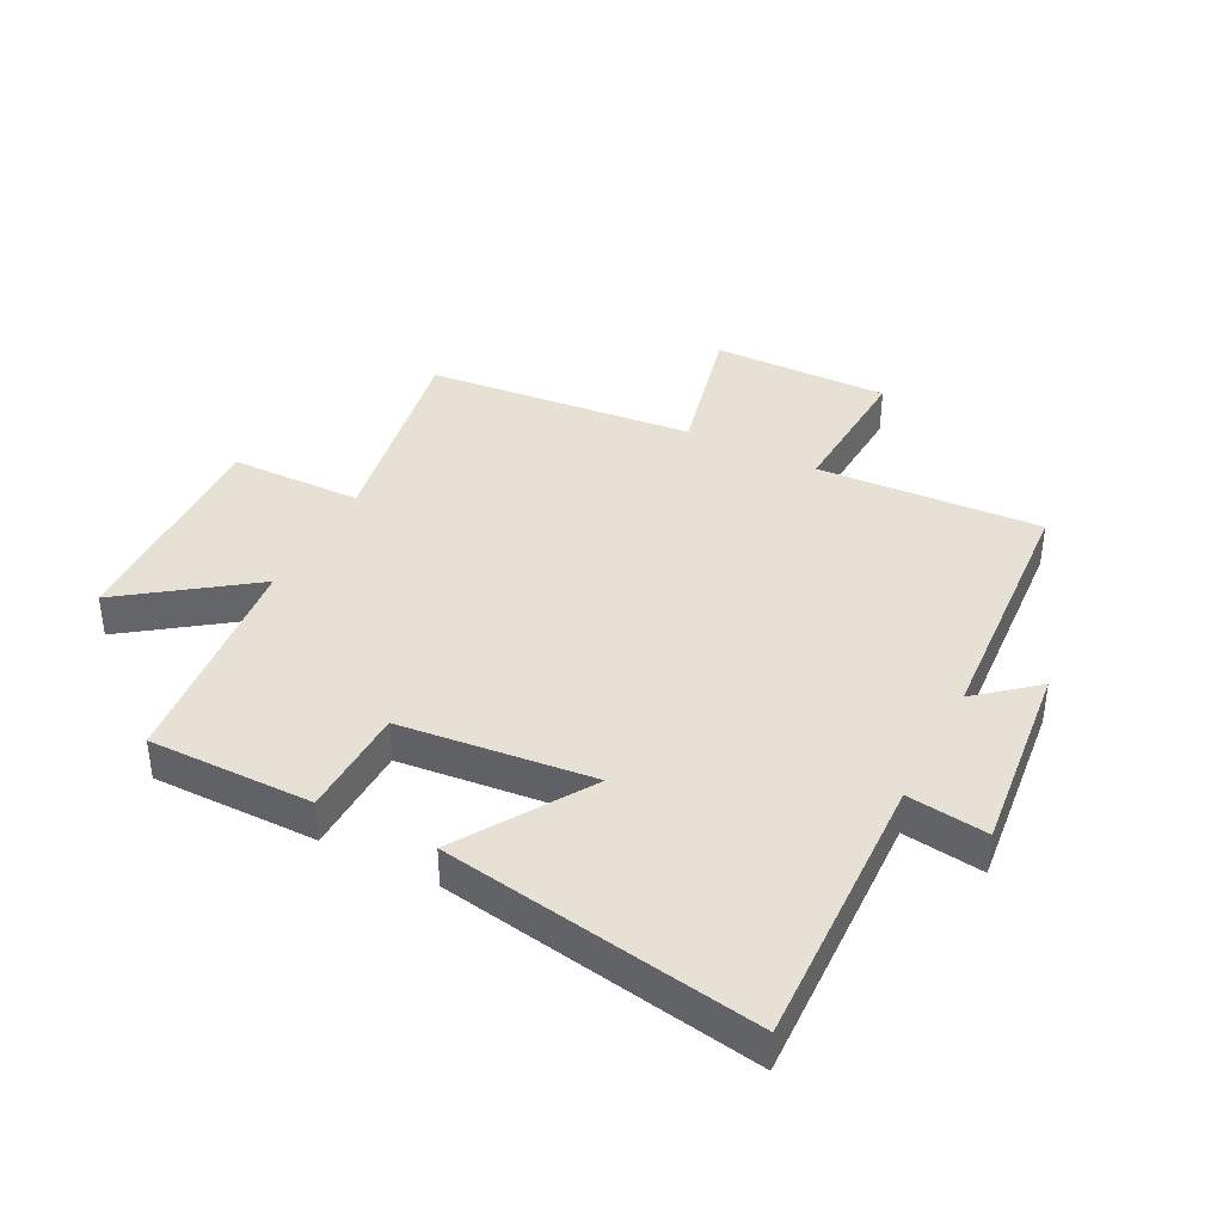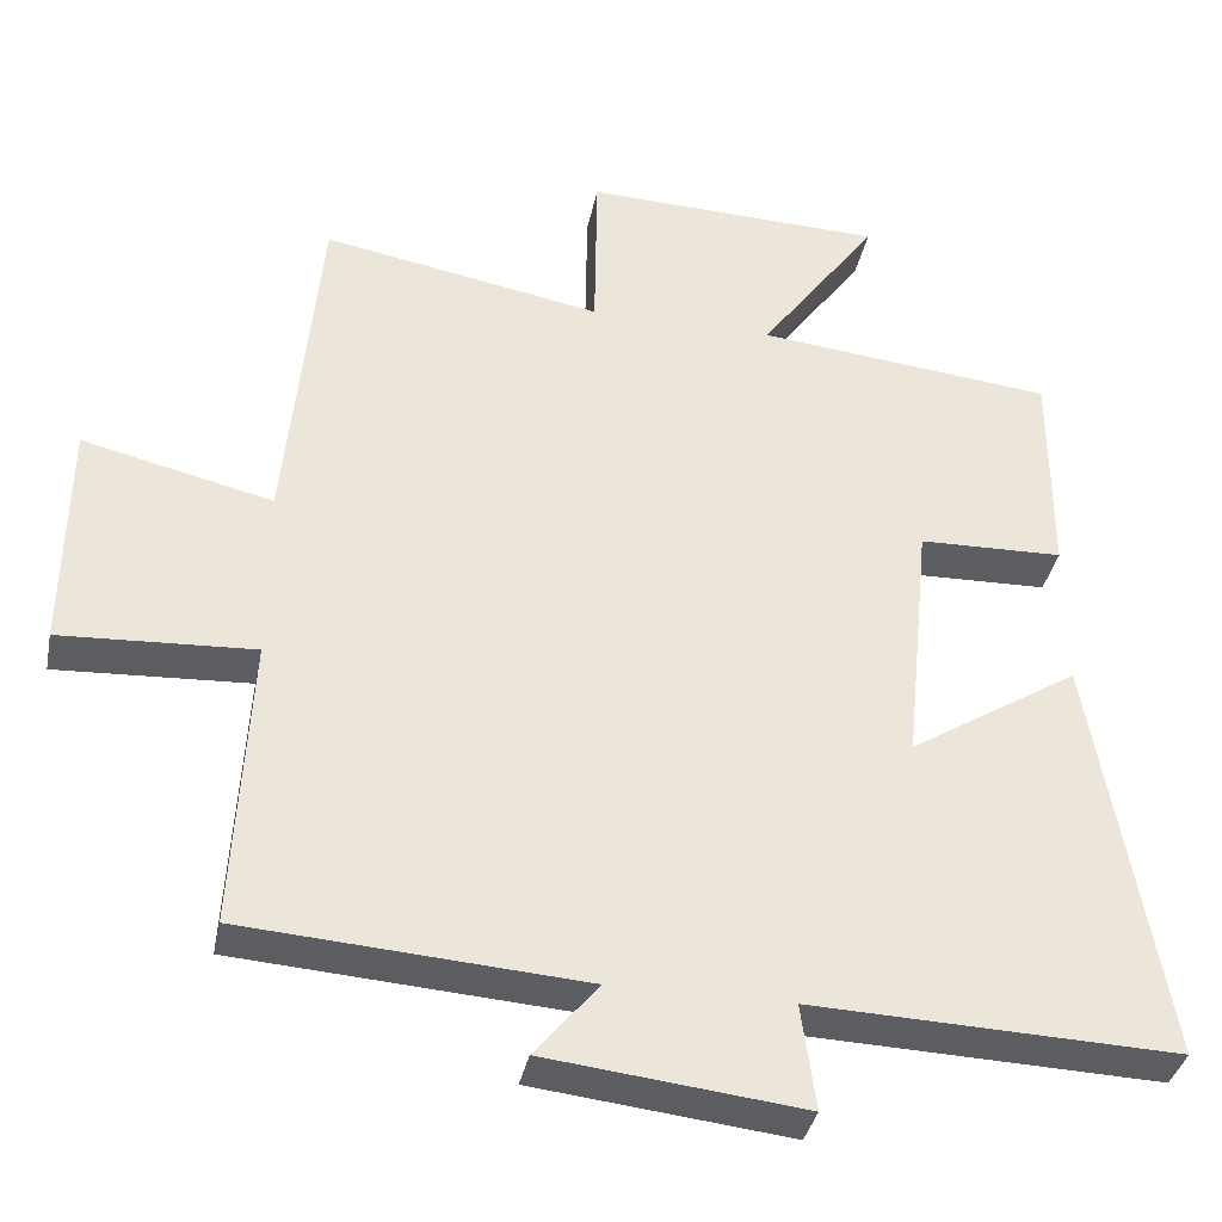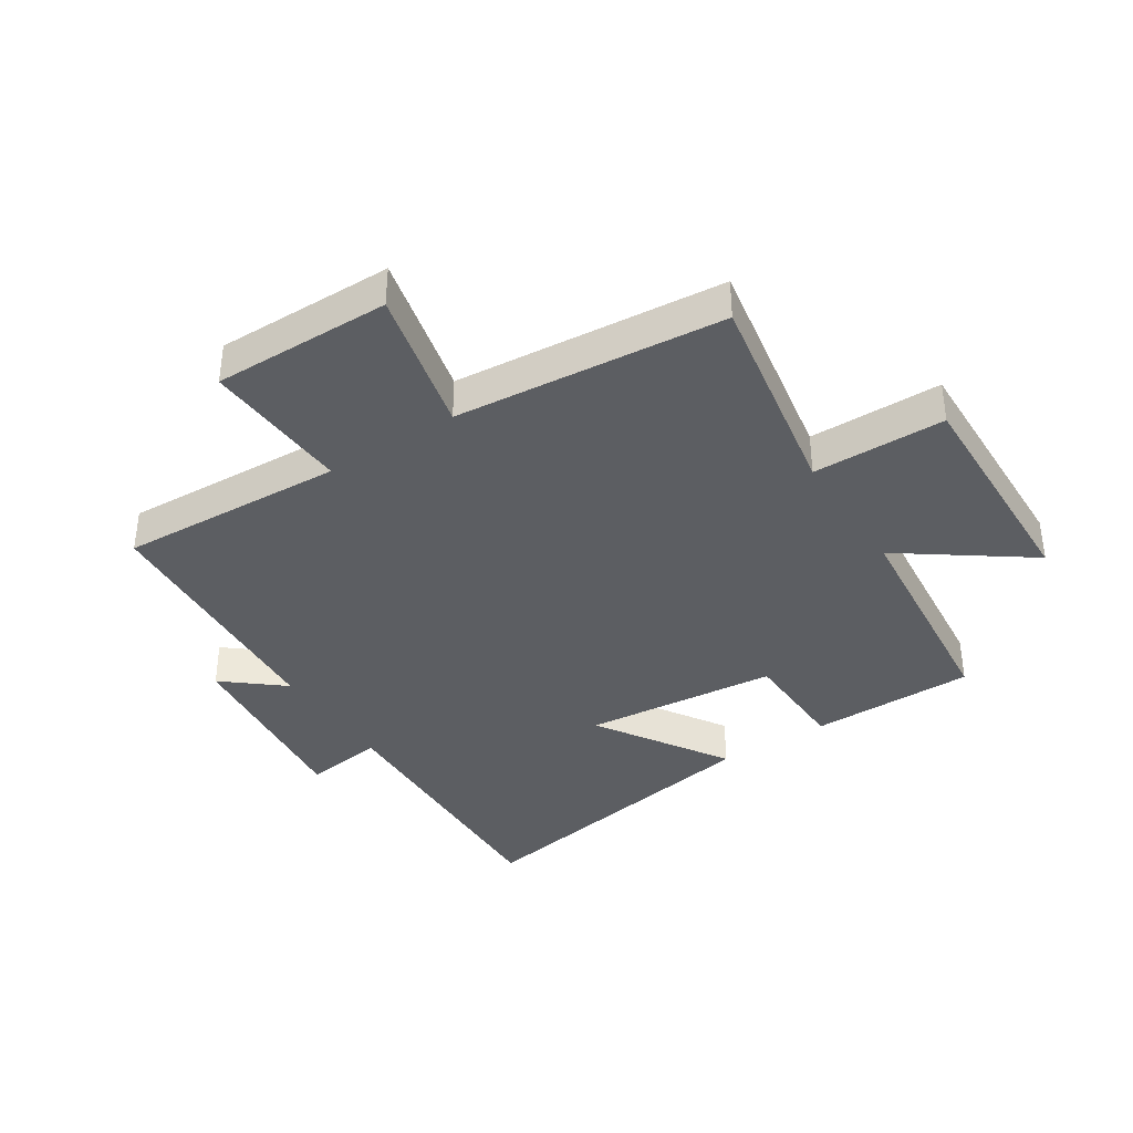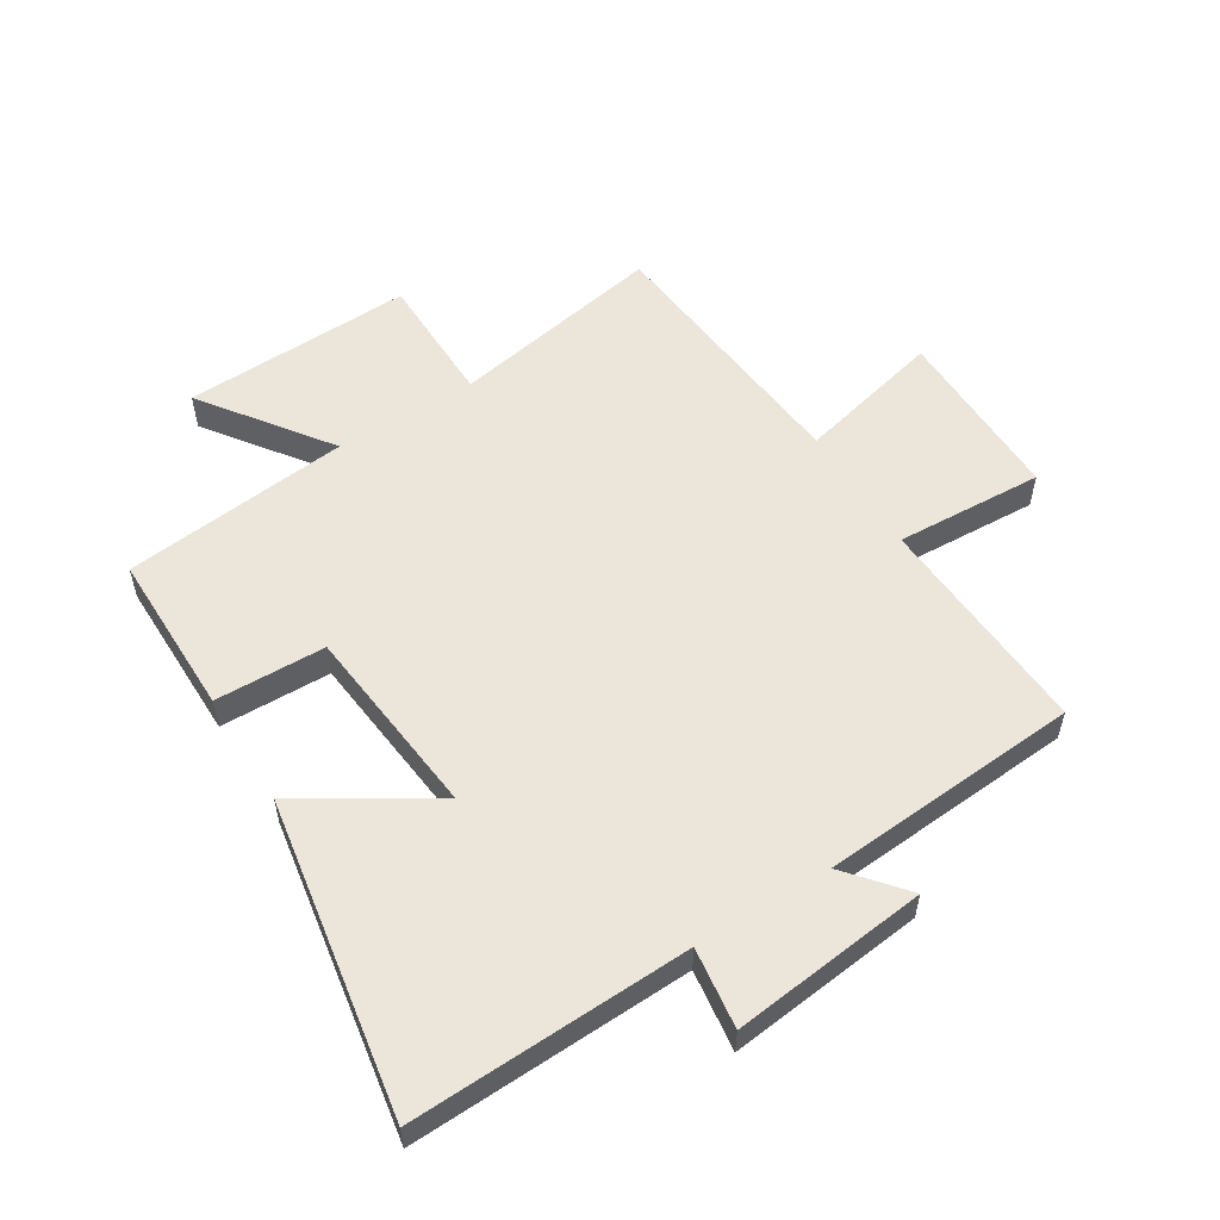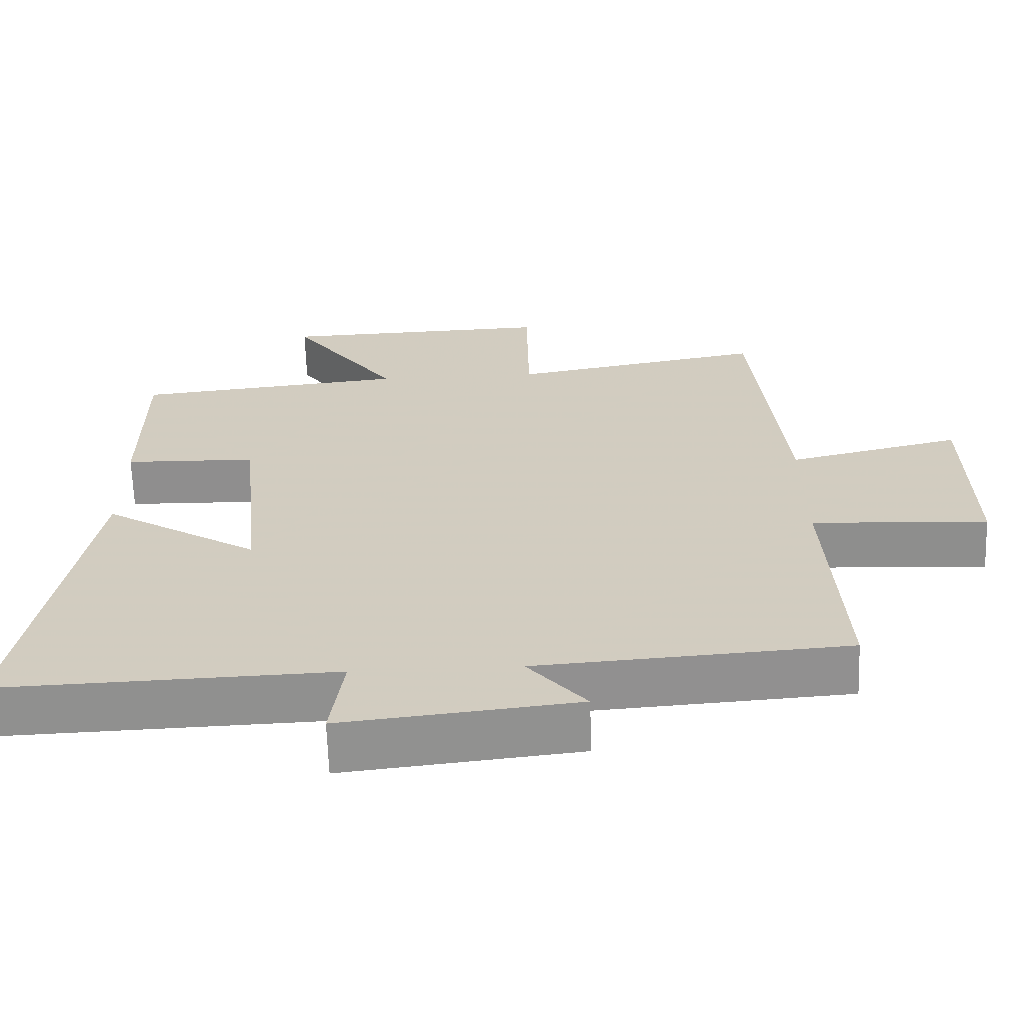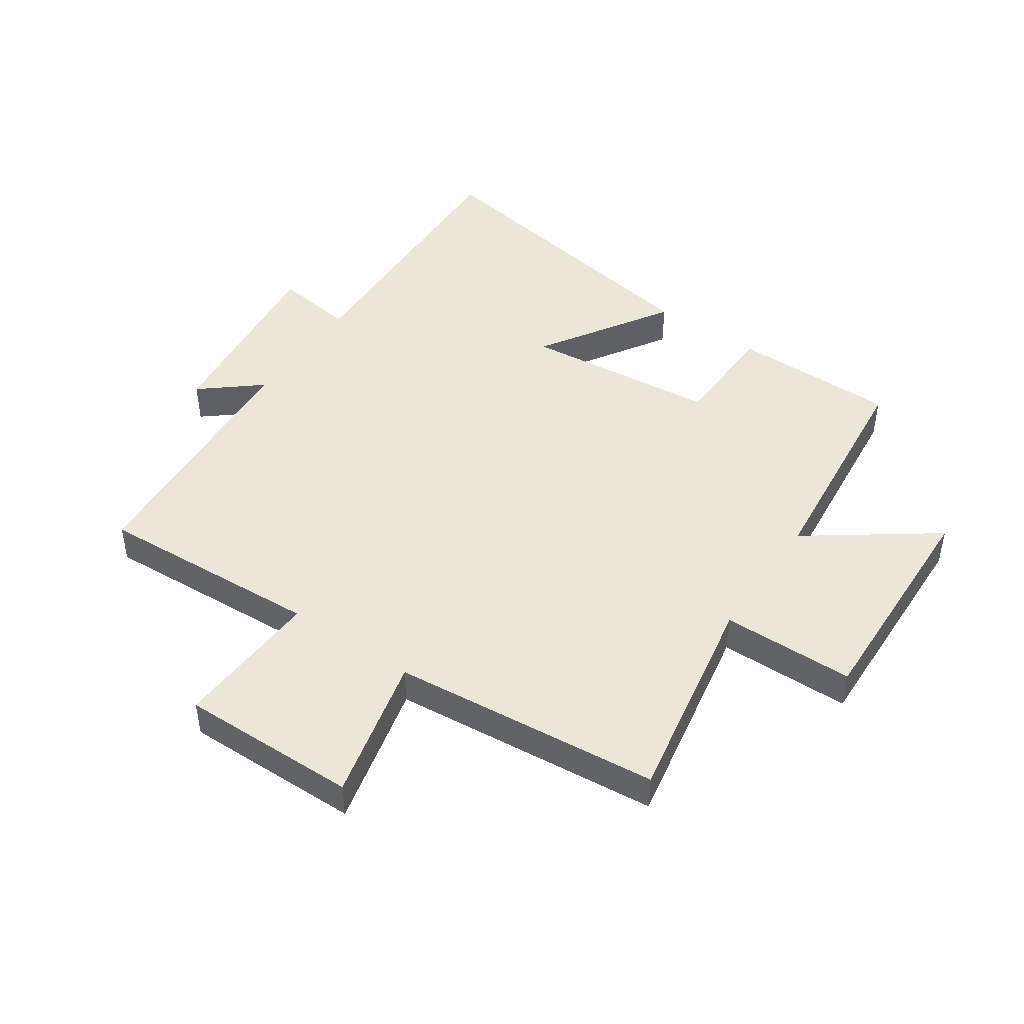
<metadata>
{"format":"obj","ext":"obj","renderer":"f3d","projection":"perspective","resolution":1024,"background":"white","views":[{"elev":39.0,"azim":117.1,"up":"+Y"},{"elev":-36.5,"azim":-11.3,"up":"+Z"},{"elev":-37.9,"azim":-56.9,"up":"+Y"},{"elev":55.6,"azim":148.0,"up":"+Y"},{"elev":-65.3,"azim":-178.1,"up":"+Z"},{"elev":46.1,"azim":-55.6,"up":"+Y"}]}
</metadata>
<code>
v 0.5 0.07 0.461
v 0.5 0.07 0.19
v 0.318 0.07 0.185
v 0.286 0.07 -0.133
v 0.5 0.07 0.002
v 0.589 0.07 -0.516
v 0.13 0.07 -0.5
v 0.148 0.07 -0.632
v -0.174 0.07 -0.596
v -0.094 0.07 -0.5
v -0.52 0.07 -0.47
v -0.5 0.07 -0.1
v -0.743 0.07 -0.113
v -0.739 0.07 0.179
v -0.5 0.07 0.122
v -0.458 0.07 0.564
v -0.106 0.07 0.5
v -0.103 0.07 0.718
v 0.275 0.07 0.706
v 0.126 0.07 0.5
v 0.5 0 0.461
v 0.5 0 0.19
v 0.318 0 0.185
v 0.286 0 -0.133
v 0.5 0 0.002
v 0.589 0 -0.516
v 0.13 0 -0.5
v 0.148 0 -0.632
v -0.174 0 -0.596
v -0.094 0 -0.5
v -0.52 0 -0.47
v -0.5 0 -0.1
v -0.743 0 -0.113
v -0.739 0 0.179
v -0.5 0 0.122
v -0.458 0 0.564
v -0.106 0 0.5
v -0.103 0 0.718
v 0.275 0 0.706
v 0.126 0 0.5
f 17 18 19 20
f 1 2 3
f 20 1 3
f 17 20 3
f 17 3 4
f 16 17 4
f 15 16 4
f 12 13 14 15
f 12 15 4
f 10 11 12 4
f 7 8 9 10
f 7 10 4 5
f 5 6 7
f 40 39 38 37
f 23 22 21
f 23 21 40
f 23 40 37
f 24 23 37
f 24 37 36
f 24 36 35
f 35 34 33 32
f 24 35 32
f 24 32 31 30
f 30 29 28 27
f 25 24 30 27
f 27 26 25
f 1 21 22 2
f 2 22 23 3
f 3 23 24 4
f 4 24 25 5
f 5 25 26 6
f 6 26 27 7
f 7 27 28 8
f 8 28 29 9
f 9 29 30 10
f 10 30 31 11
f 11 31 32 12
f 12 32 33 13
f 13 33 34 14
f 14 34 35 15
f 15 35 36 16
f 16 36 37 17
f 17 37 38 18
f 18 38 39 19
f 19 39 40 20
f 20 40 21 1

</code>
